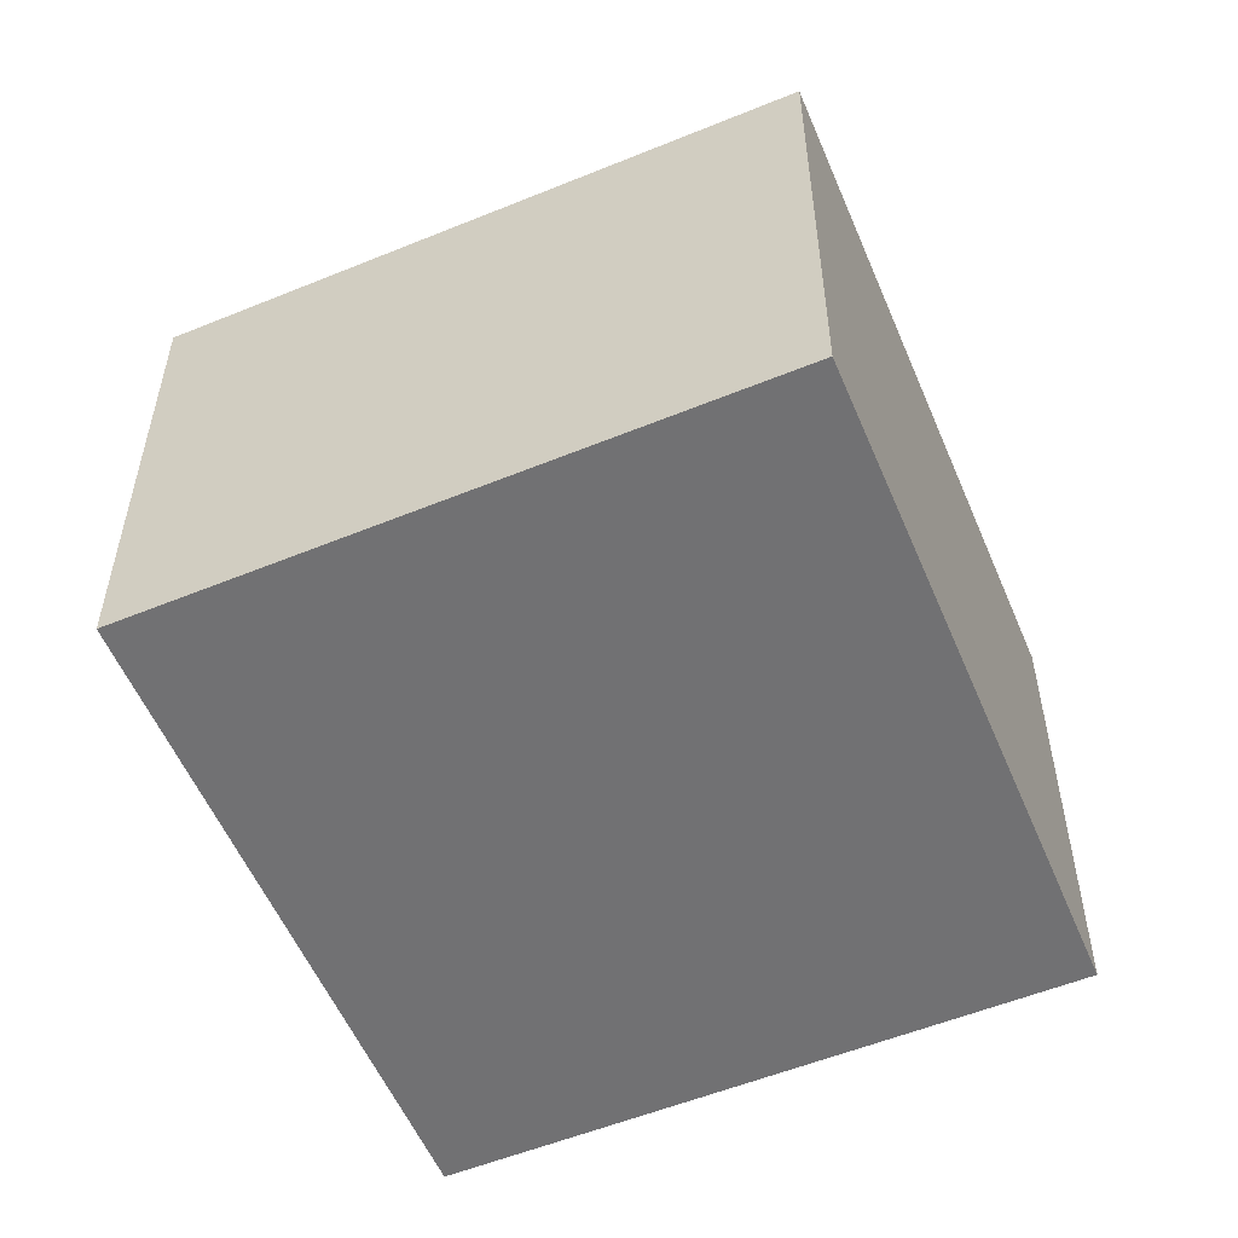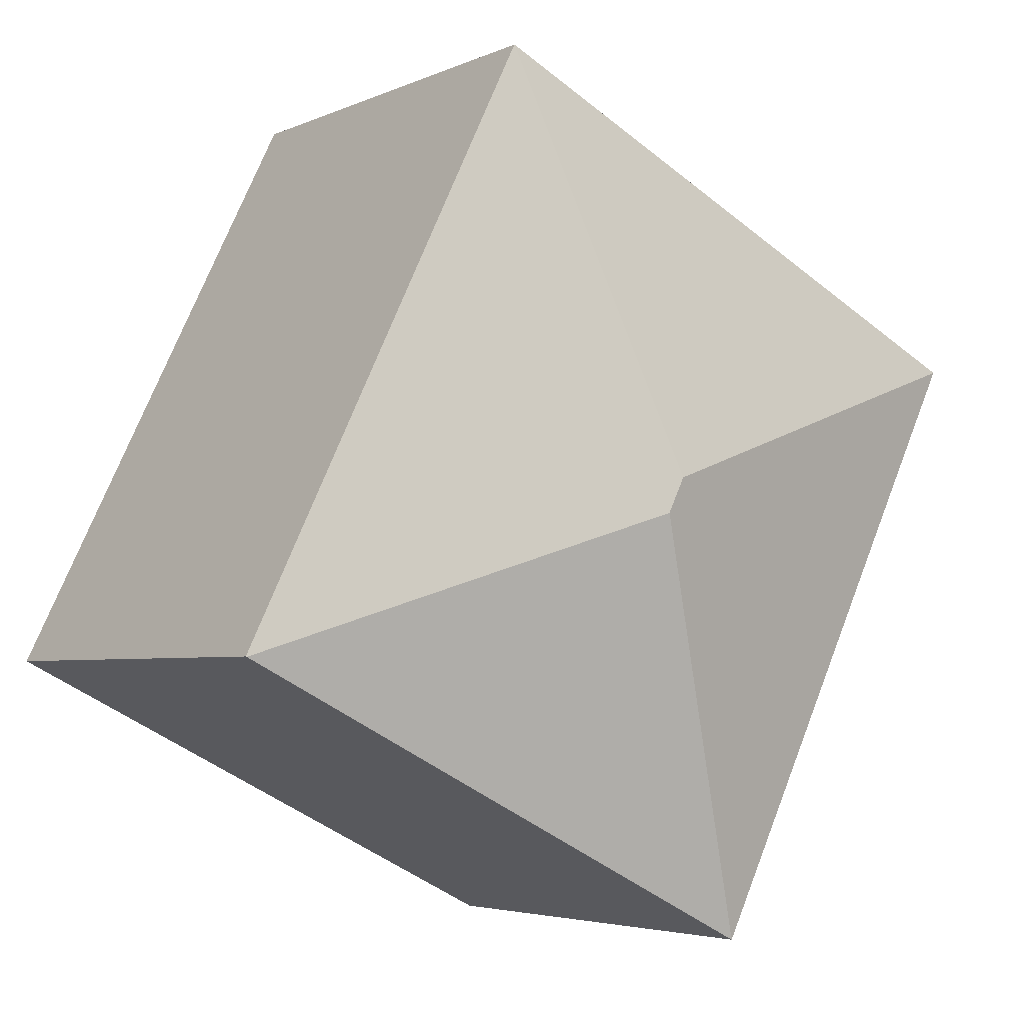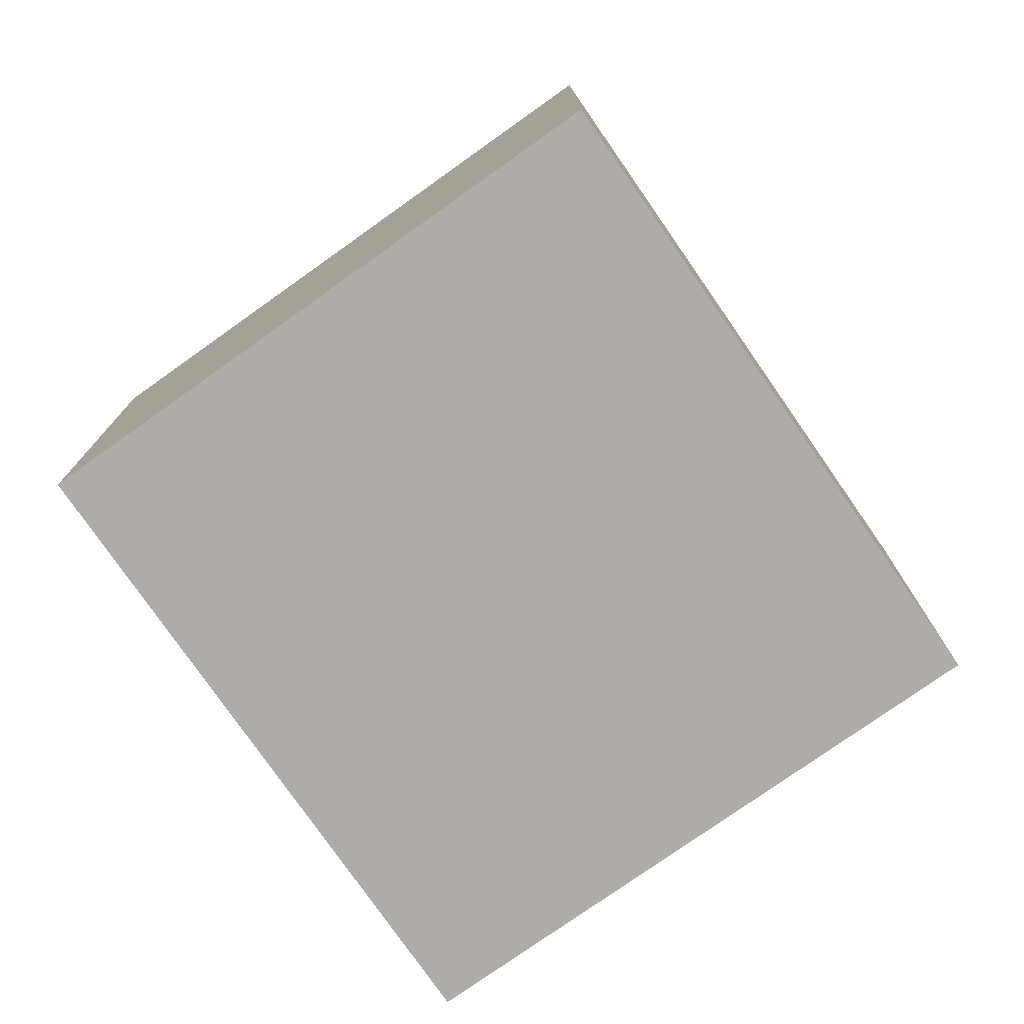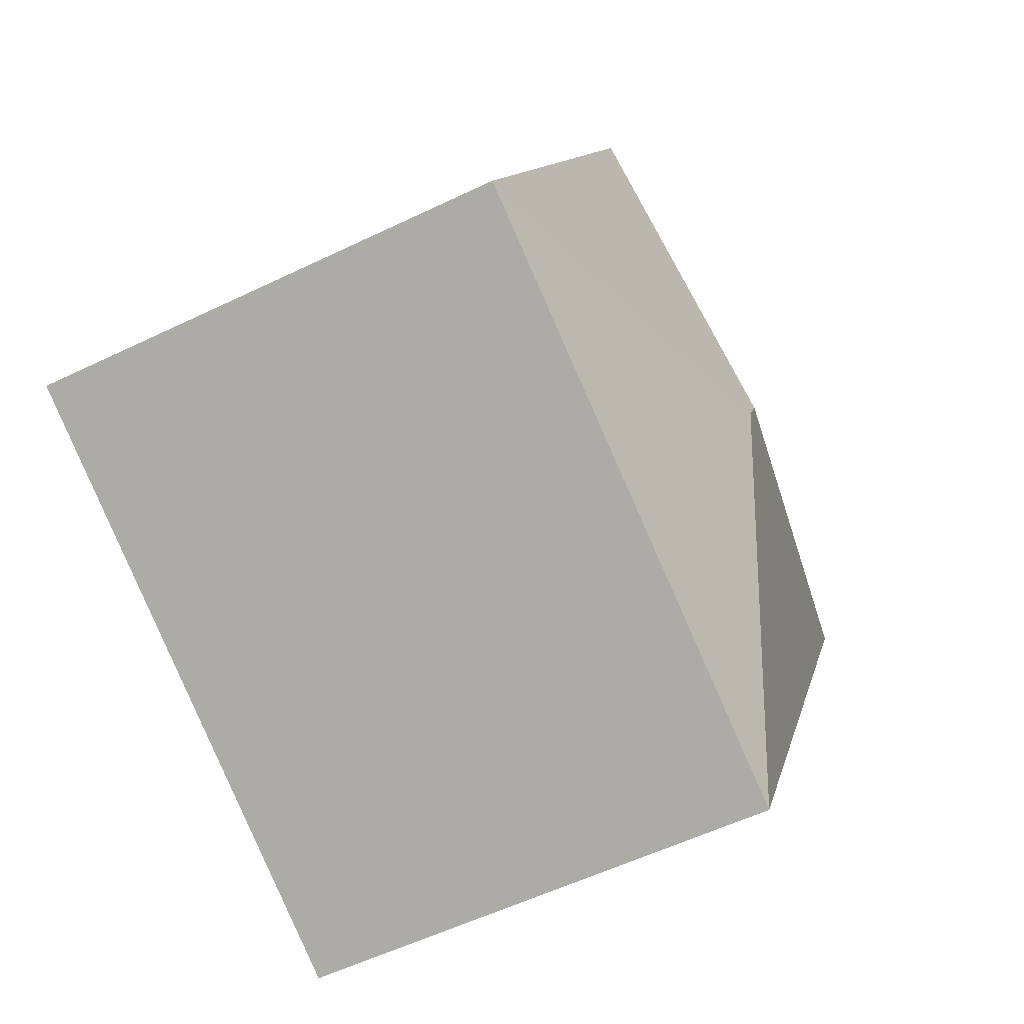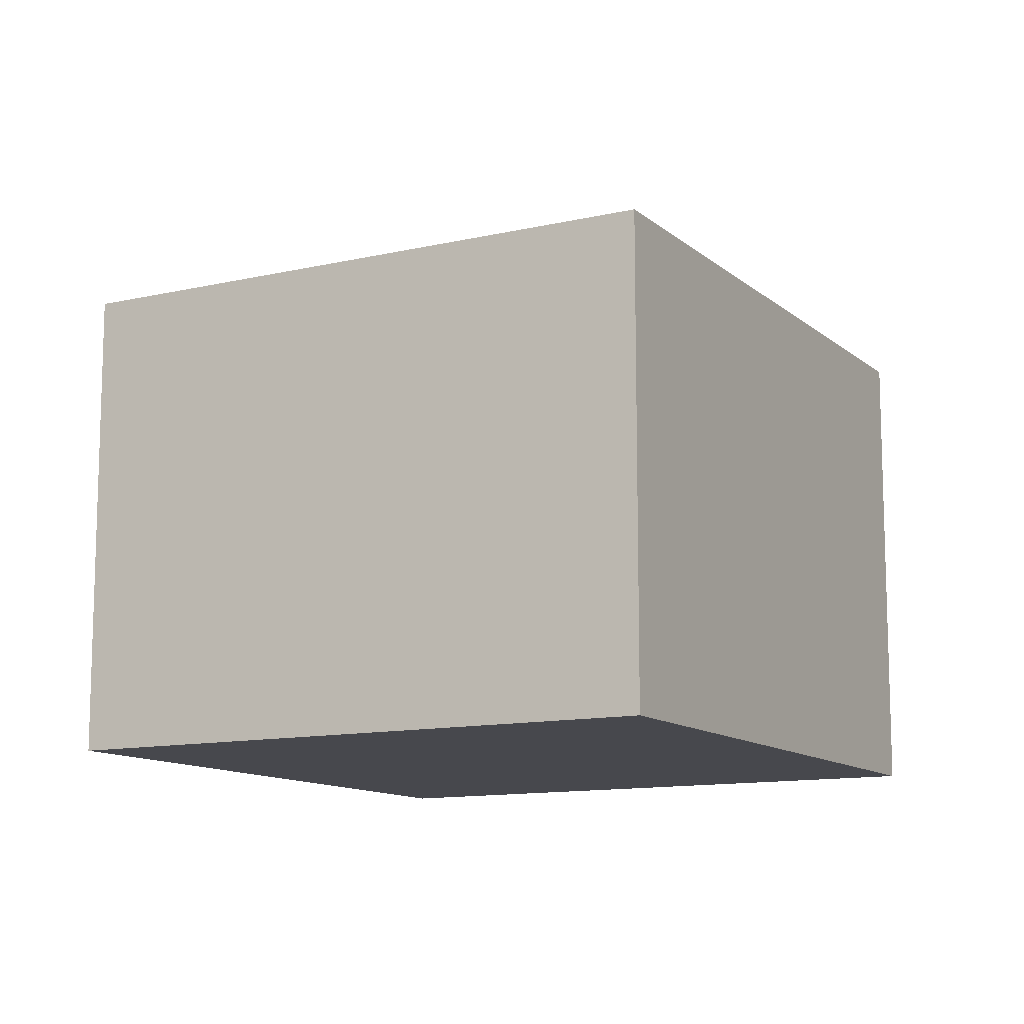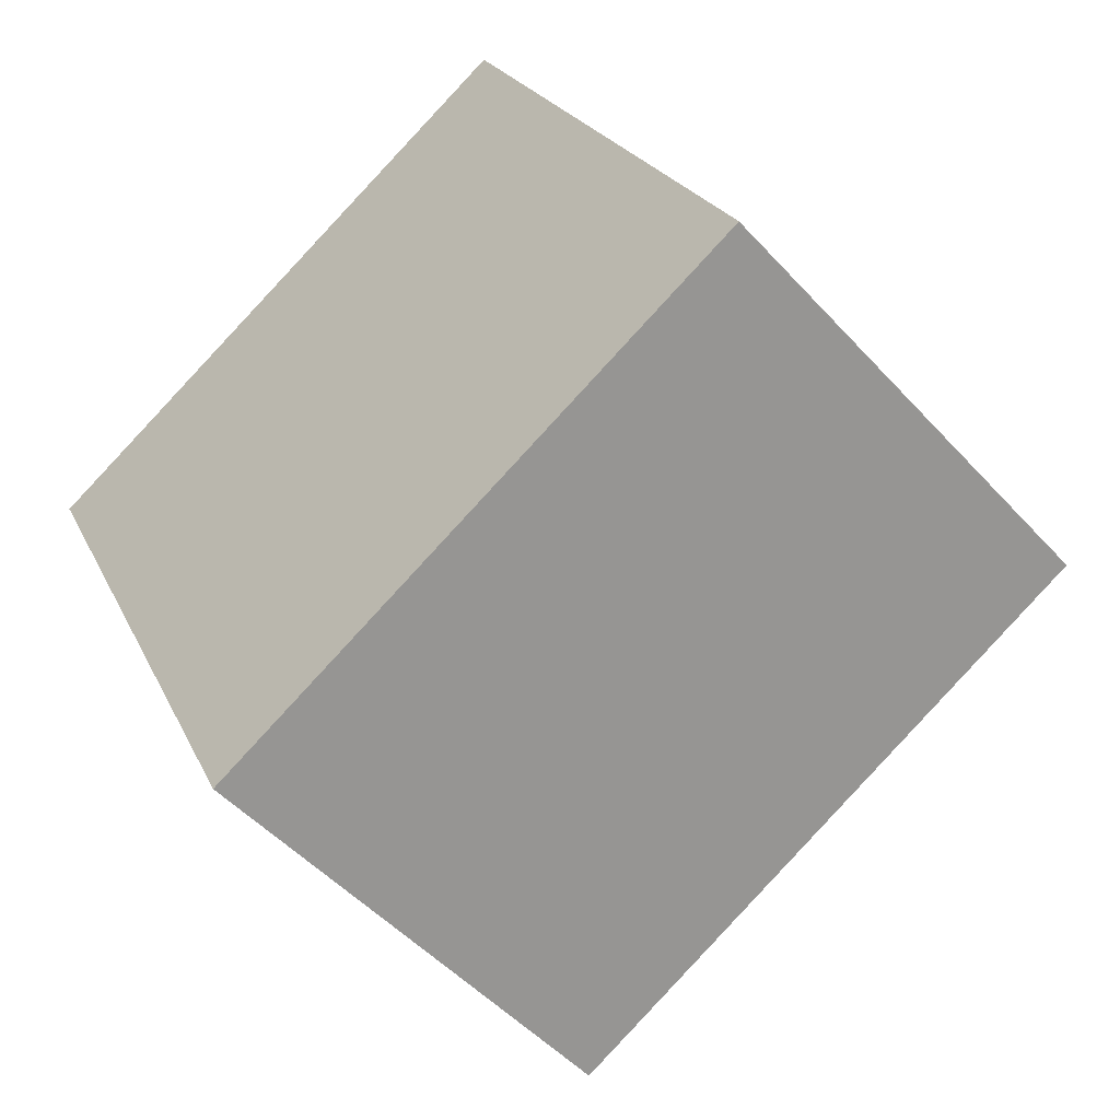
<metadata>
{"format":"obj","ext":"obj","renderer":"f3d","projection":"perspective","resolution":1024,"background":"white","views":[{"elev":-55.3,"azim":176.6,"up":"+Y"},{"elev":-4.1,"azim":145.1,"up":"+Z"},{"elev":-77.0,"azim":-171.3,"up":"+Y"},{"elev":-55.5,"azim":117.0,"up":"+Z"},{"elev":-11.7,"azim":2.6,"up":"+Y"},{"elev":-50.1,"azim":40.4,"up":"+Z"}]}
</metadata>
<code>
v  7.201 9.584 -2.433
v  0 8.187 5.013e-16
v  9.664 8.187 4.843
v  14.68 8.192 -5.465
v  12.17 8.187 -0.301
v  14.69 8.188 -5.458
v  7.498 9.584 -3.039
v  5.044 8.187 -10.32
v  9.664 -2.965e-16 4.843
v  14.69 3.342e-16 -5.458
v  12.17 1.843e-17 -0.301
v  14.68 3.346e-16 -5.465
v  5.044 6.317e-16 -10.32
v  0 0 0
g defaultobject
f 1 2 3
f 4 5 6
f 5 4 7
f 5 7 3
f 3 7 1
f 7 4 8
f 1 8 2
f 8 1 7
f 9 5 3
f 5 9 6
f 6 9 10
f 10 9 11
f 6 12 4
f 12 6 10
f 12 8 4
f 8 12 13
f 13 2 8
f 2 13 14
f 14 3 2
f 3 14 9
f 11 12 10
f 12 11 13
f 13 11 9
f 13 9 14

</code>
